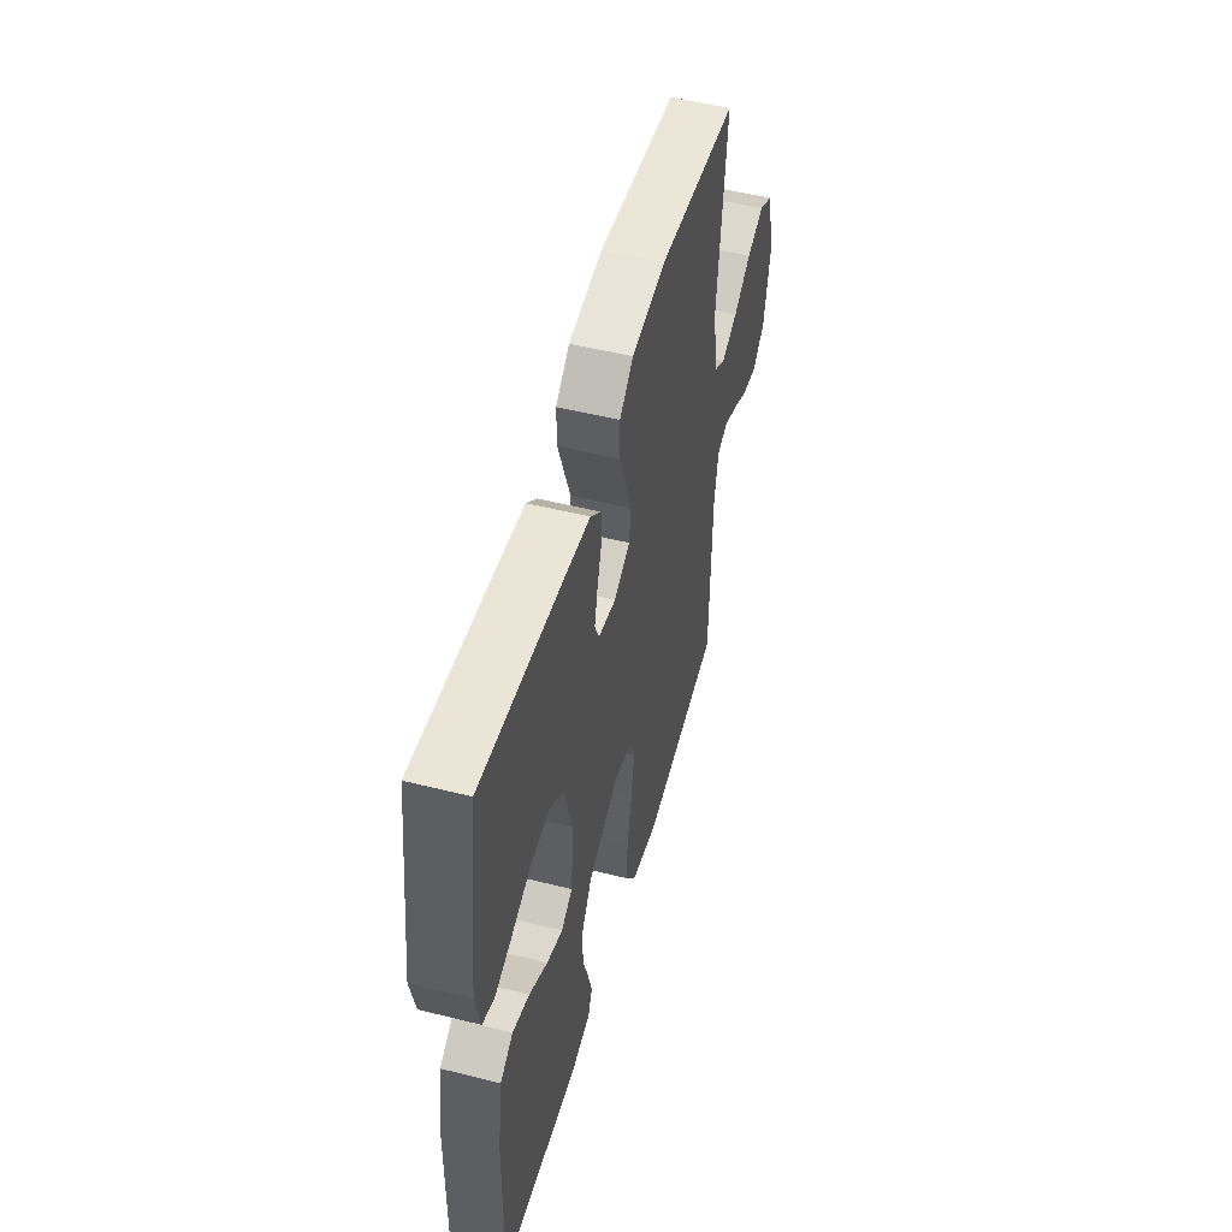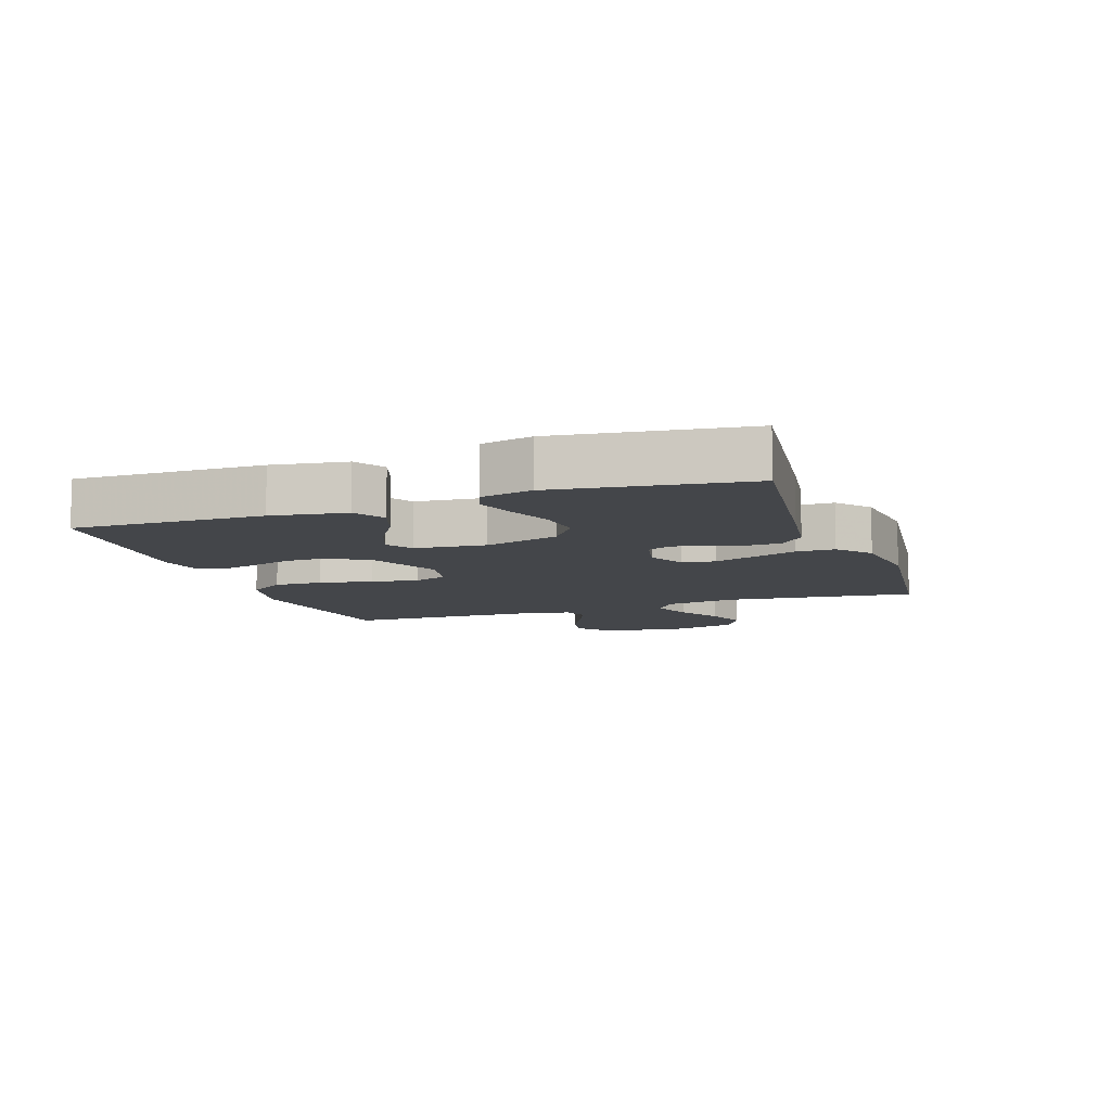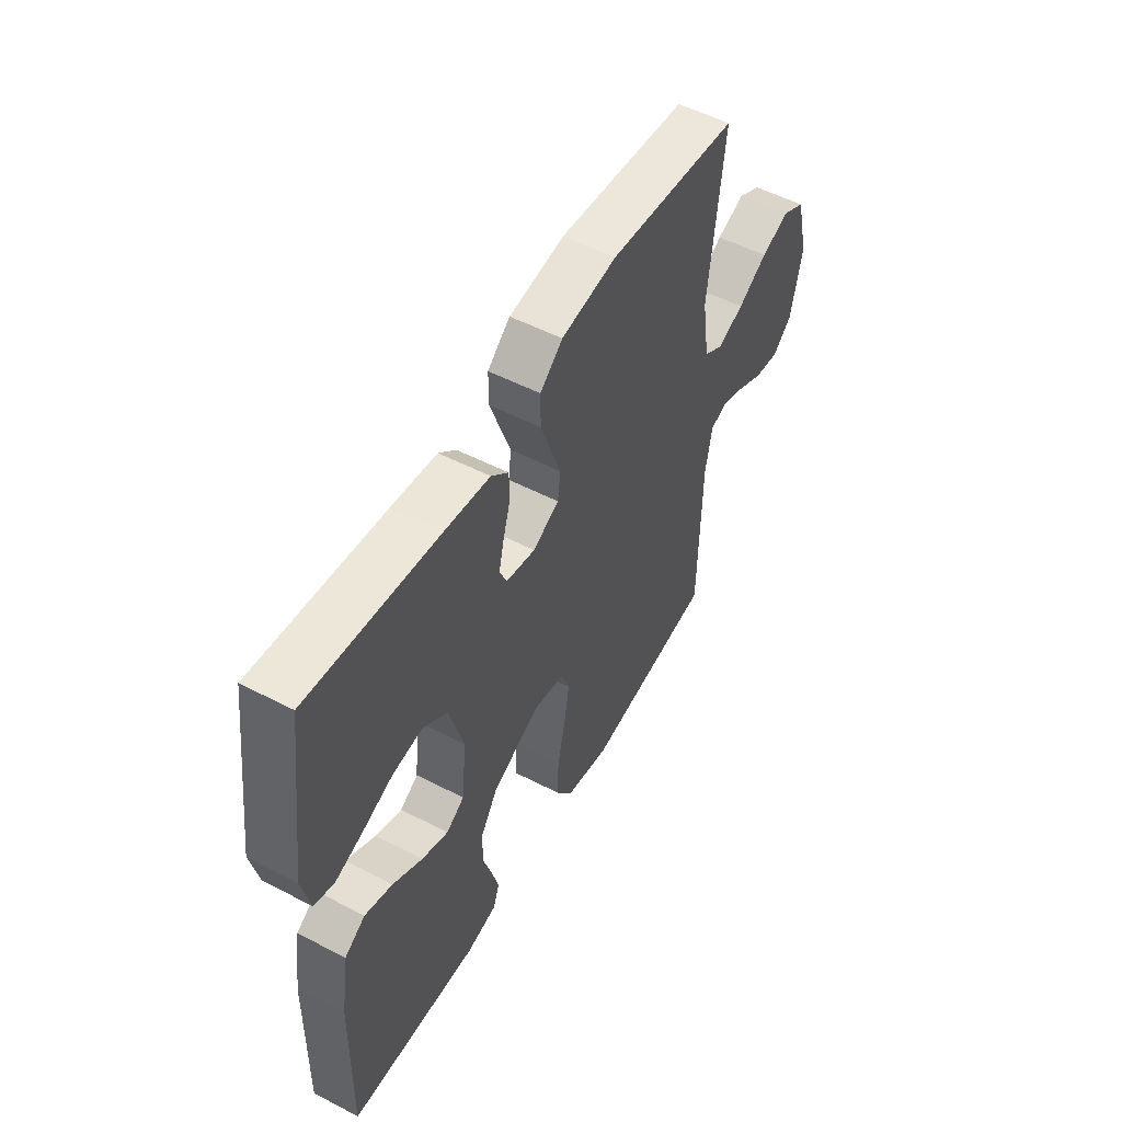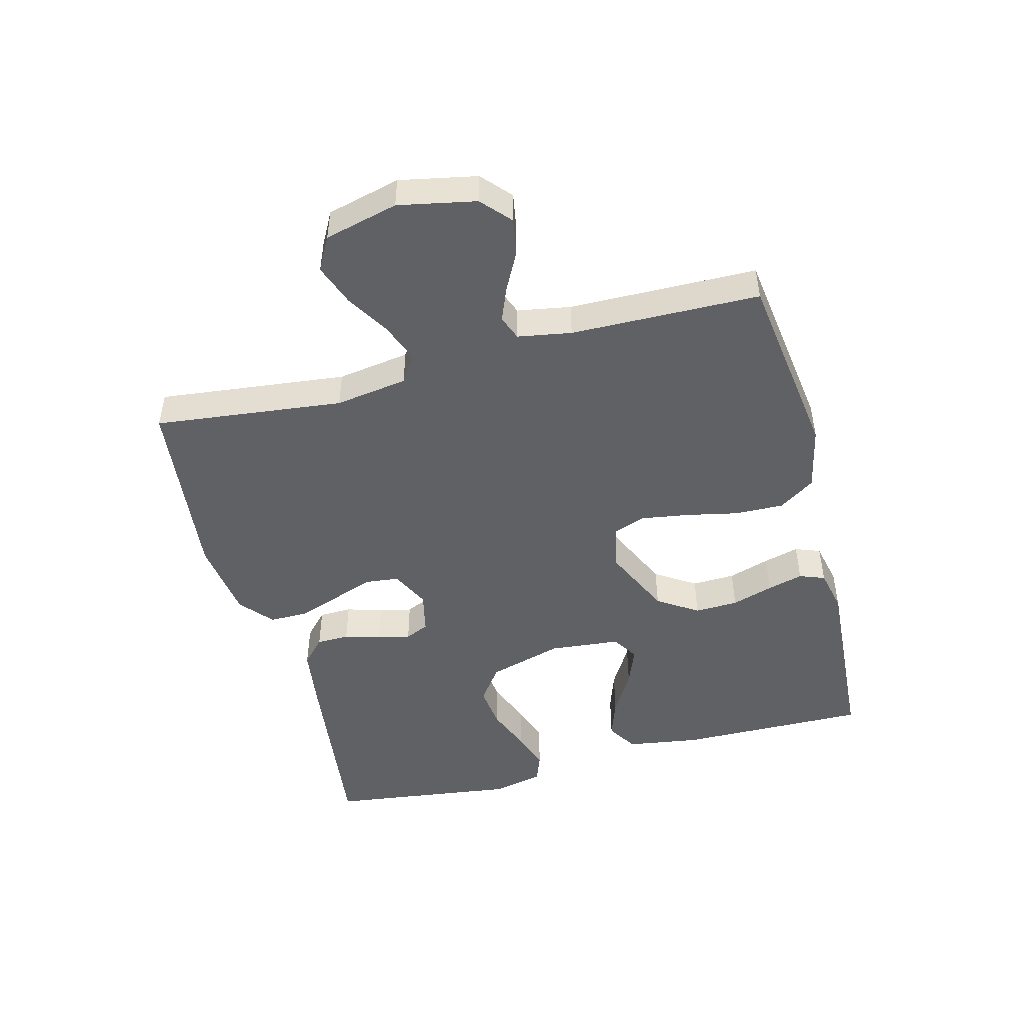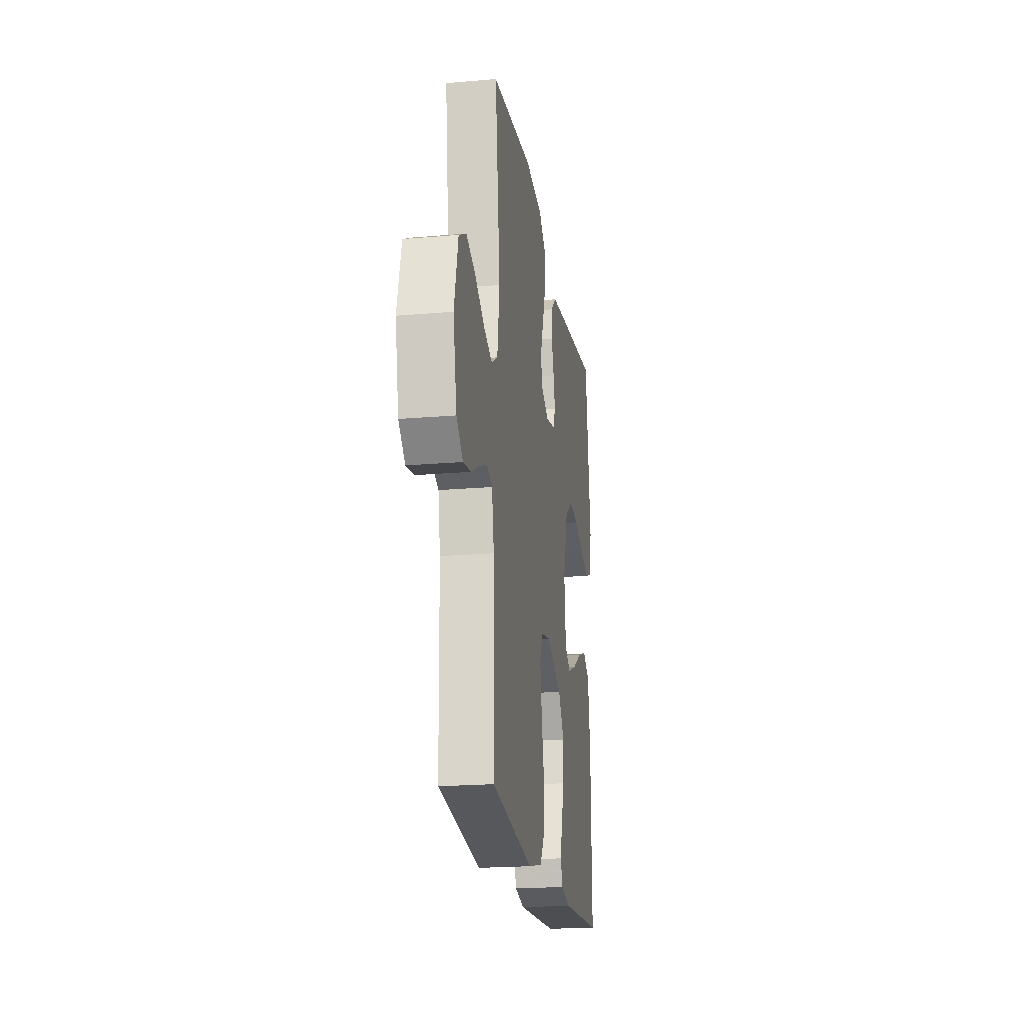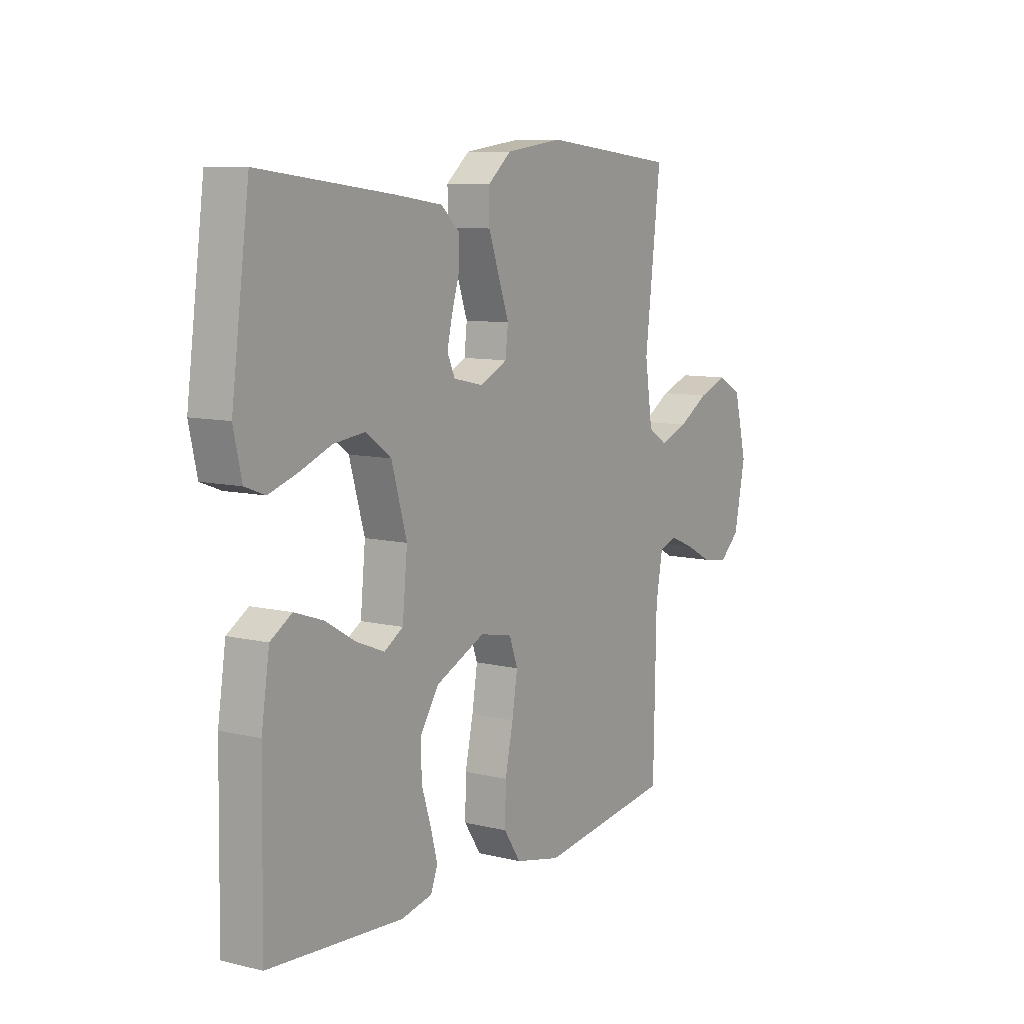
<metadata>
{"format":"obj","ext":"obj","renderer":"f3d","projection":"perspective","resolution":1024,"background":"white","views":[{"elev":51.3,"azim":-74.7,"up":"+Z"},{"elev":-9.6,"azim":-70.9,"up":"+Y"},{"elev":53.2,"azim":-61.0,"up":"+Z"},{"elev":-48.1,"azim":104.8,"up":"+Y"},{"elev":-20.5,"azim":98.9,"up":"+Z"},{"elev":9.1,"azim":-57.2,"up":"+Z"}]}
</metadata>
<code>
v -0.5 0.07 -0.5
v -0.495 0.07 -0.2
v -0.477 0.07 -0.082
v -0.429 0.07 -0.052
v -0.365 0.07 -0.074
v -0.296 0.07 -0.115
v -0.235 0.07 -0.139
v -0.193 0.07 -0.113
v -0.182 0.07 0
v -0.216 0.07 0.118
v -0.272 0.07 0.159
v -0.342 0.07 0.151
v -0.413 0.07 0.123
v -0.477 0.07 0.102
v -0.522 0.07 0.119
v -0.54 0.07 0.2
v -0.5 0.07 0.5
v -0.2 0.07 0.462
v -0.096 0.07 0.447
v -0.056 0.07 0.41
v -0.055 0.07 0.358
v -0.072 0.07 0.301
v -0.084 0.07 0.249
v -0.067 0.07 0.211
v 0 0.07 0.196
v 0.061 0.07 0.226
v 0.067 0.07 0.279
v 0.044 0.07 0.344
v 0.02 0.07 0.412
v 0.02 0.07 0.473
v 0.072 0.07 0.517
v 0.2 0.07 0.534
v 0.5 0.07 0.5
v 0.465 0.07 0.2
v 0.482 0.07 0.085
v 0.526 0.07 0.057
v 0.588 0.07 0.081
v 0.656 0.07 0.122
v 0.722 0.07 0.146
v 0.775 0.07 0.117
v 0.804 0.07 0
v 0.779 0.07 -0.123
v 0.733 0.07 -0.164
v 0.675 0.07 -0.154
v 0.614 0.07 -0.122
v 0.56 0.07 -0.1
v 0.521 0.07 -0.115
v 0.506 0.07 -0.2
v 0.5 0.07 -0.5
v 0.2 0.07 -0.541
v 0.097 0.07 -0.518
v 0.059 0.07 -0.461
v 0.061 0.07 -0.384
v 0.079 0.07 -0.3
v 0.091 0.07 -0.225
v 0.072 0.07 -0.173
v 0 0.07 -0.158
v -0.111 0.07 -0.209
v -0.153 0.07 -0.273
v -0.151 0.07 -0.342
v -0.13 0.07 -0.408
v -0.115 0.07 -0.465
v -0.13 0.07 -0.505
v -0.2 0.07 -0.52
v -0.5 0 -0.5
v -0.495 0 -0.2
v -0.477 0 -0.082
v -0.429 0 -0.052
v -0.365 0 -0.074
v -0.296 0 -0.115
v -0.235 0 -0.139
v -0.193 0 -0.113
v -0.182 0 0
v -0.216 0 0.118
v -0.272 0 0.159
v -0.342 0 0.151
v -0.413 0 0.123
v -0.477 0 0.102
v -0.522 0 0.119
v -0.54 0 0.2
v -0.5 0 0.5
v -0.2 0 0.462
v -0.096 0 0.447
v -0.056 0 0.41
v -0.055 0 0.358
v -0.072 0 0.301
v -0.084 0 0.249
v -0.067 0 0.211
v 0 0 0.196
v 0.061 0 0.226
v 0.067 0 0.279
v 0.044 0 0.344
v 0.02 0 0.412
v 0.02 0 0.473
v 0.072 0 0.517
v 0.2 0 0.534
v 0.5 0 0.5
v 0.465 0 0.2
v 0.482 0 0.085
v 0.526 0 0.057
v 0.588 0 0.081
v 0.656 0 0.122
v 0.722 0 0.146
v 0.775 0 0.117
v 0.804 0 0
v 0.779 0 -0.123
v 0.733 0 -0.164
v 0.675 0 -0.154
v 0.614 0 -0.122
v 0.56 0 -0.1
v 0.521 0 -0.115
v 0.506 0 -0.2
v 0.5 0 -0.5
v 0.2 0 -0.541
v 0.097 0 -0.518
v 0.059 0 -0.461
v 0.061 0 -0.384
v 0.079 0 -0.3
v 0.091 0 -0.225
v 0.072 0 -0.173
v 0 0 -0.158
v -0.111 0 -0.209
v -0.153 0 -0.273
v -0.151 0 -0.342
v -0.13 0 -0.408
v -0.115 0 -0.465
v -0.13 0 -0.505
v -0.2 0 -0.52
f 60 61 62 63
f 60 63 64 1
f 51 52 53 54
f 51 54 55
f 48 49 50 51
f 47 48 51 55
f 46 47 55 56
f 42 43 44 45
f 42 45 46
f 41 42 46
f 37 38 39 40
f 36 37 40 41
f 31 32 33 34
f 31 34 35
f 30 31 35
f 27 28 29 30
f 27 30 35
f 26 27 35 36
f 19 20 21 22
f 19 22 23
f 18 19 23
f 17 18 23 24
f 15 16 17 24
f 12 13 14 15
f 3 4 5 6
f 3 6 7
f 2 3 7
f 59 60 1 2
f 58 59 2 7
f 57 58 7 8
f 56 57 8 9
f 36 41 46 56
f 25 26 36 56
f 25 56 9 10
f 24 25 10 11
f 12 15 24
f 11 12 24
f 127 126 125 124
f 65 128 127 124
f 118 117 116 115
f 119 118 115
f 115 114 113 112
f 119 115 112 111
f 120 119 111 110
f 109 108 107 106
f 110 109 106
f 110 106 105
f 104 103 102 101
f 105 104 101 100
f 98 97 96 95
f 99 98 95
f 99 95 94
f 94 93 92 91
f 99 94 91
f 100 99 91 90
f 86 85 84 83
f 87 86 83
f 87 83 82
f 88 87 82 81
f 88 81 80 79
f 79 78 77 76
f 70 69 68 67
f 71 70 67
f 71 67 66
f 66 65 124 123
f 71 66 123 122
f 72 71 122 121
f 73 72 121 120
f 120 110 105 100
f 120 100 90 89
f 74 73 120 89
f 75 74 89 88
f 88 79 76
f 88 76 75
f 1 65 66 2
f 2 66 67 3
f 3 67 68 4
f 4 68 69 5
f 5 69 70 6
f 6 70 71 7
f 7 71 72 8
f 8 72 73 9
f 9 73 74 10
f 10 74 75 11
f 11 75 76 12
f 12 76 77 13
f 13 77 78 14
f 14 78 79 15
f 15 79 80 16
f 16 80 81 17
f 17 81 82 18
f 18 82 83 19
f 19 83 84 20
f 20 84 85 21
f 21 85 86 22
f 22 86 87 23
f 23 87 88 24
f 24 88 89 25
f 25 89 90 26
f 26 90 91 27
f 27 91 92 28
f 28 92 93 29
f 29 93 94 30
f 30 94 95 31
f 31 95 96 32
f 32 96 97 33
f 33 97 98 34
f 34 98 99 35
f 35 99 100 36
f 36 100 101 37
f 37 101 102 38
f 38 102 103 39
f 39 103 104 40
f 40 104 105 41
f 41 105 106 42
f 42 106 107 43
f 43 107 108 44
f 44 108 109 45
f 45 109 110 46
f 46 110 111 47
f 47 111 112 48
f 48 112 113 49
f 49 113 114 50
f 50 114 115 51
f 51 115 116 52
f 52 116 117 53
f 53 117 118 54
f 54 118 119 55
f 55 119 120 56
f 56 120 121 57
f 57 121 122 58
f 58 122 123 59
f 59 123 124 60
f 60 124 125 61
f 61 125 126 62
f 62 126 127 63
f 63 127 128 64
f 64 128 65 1

</code>
